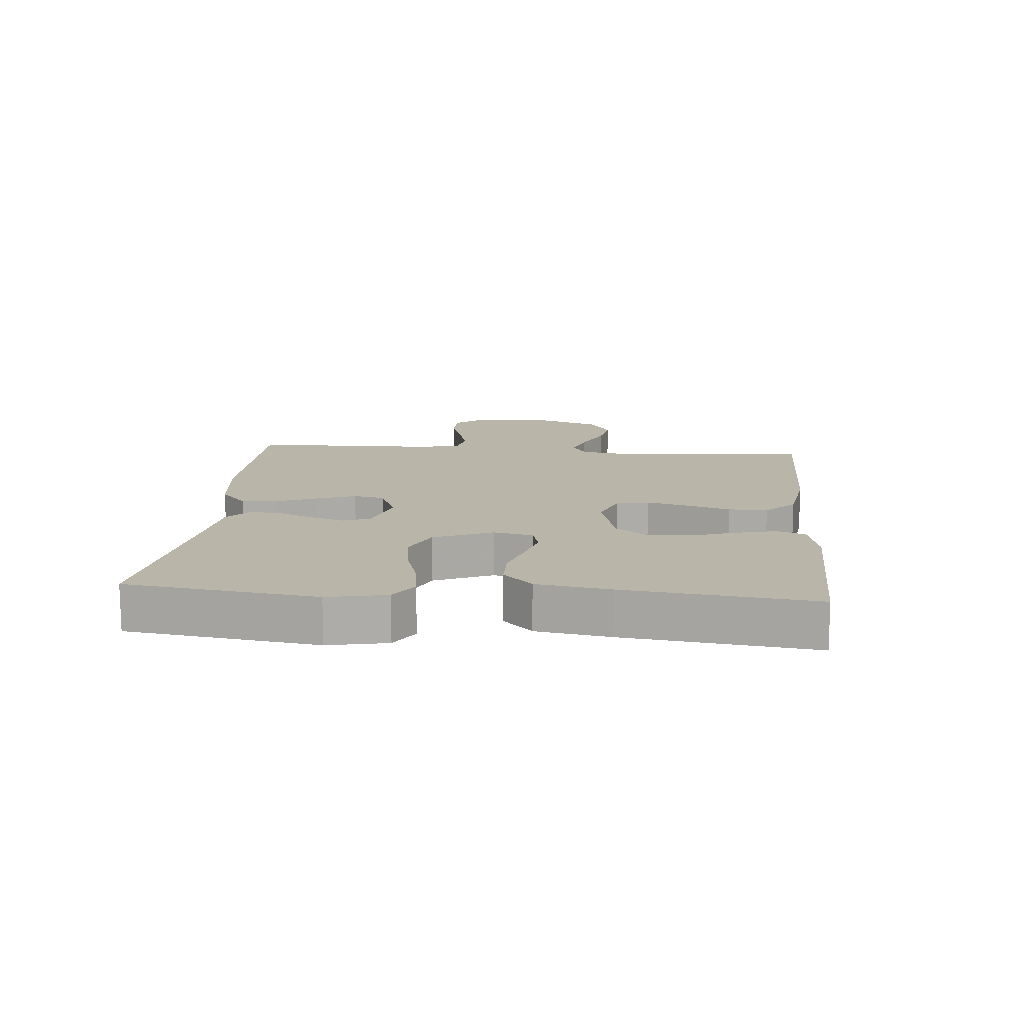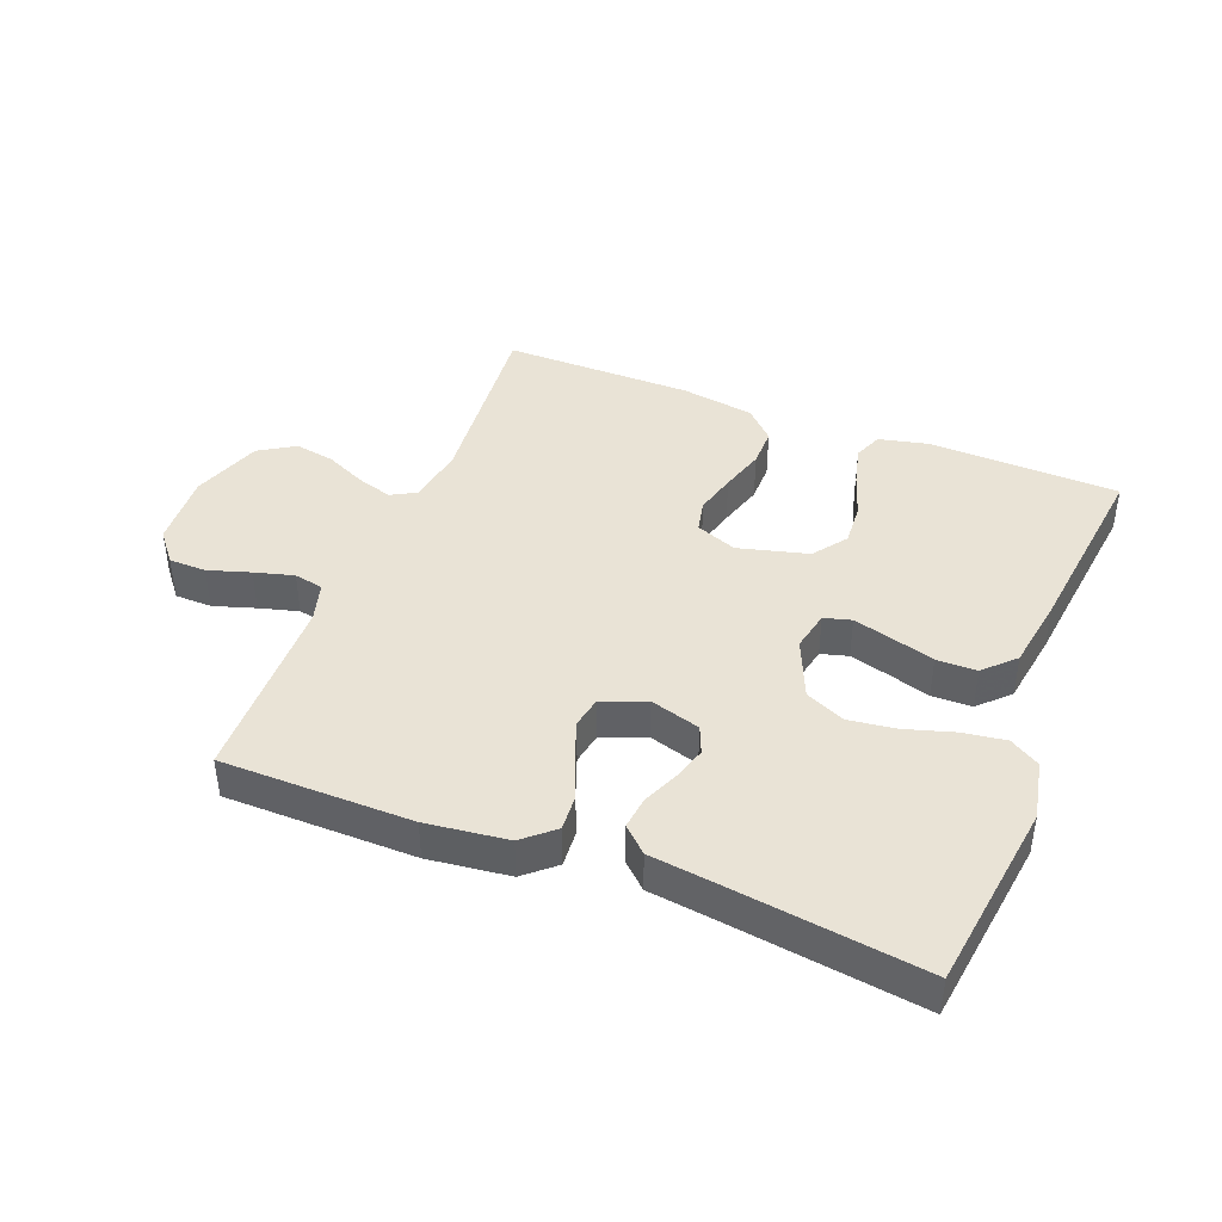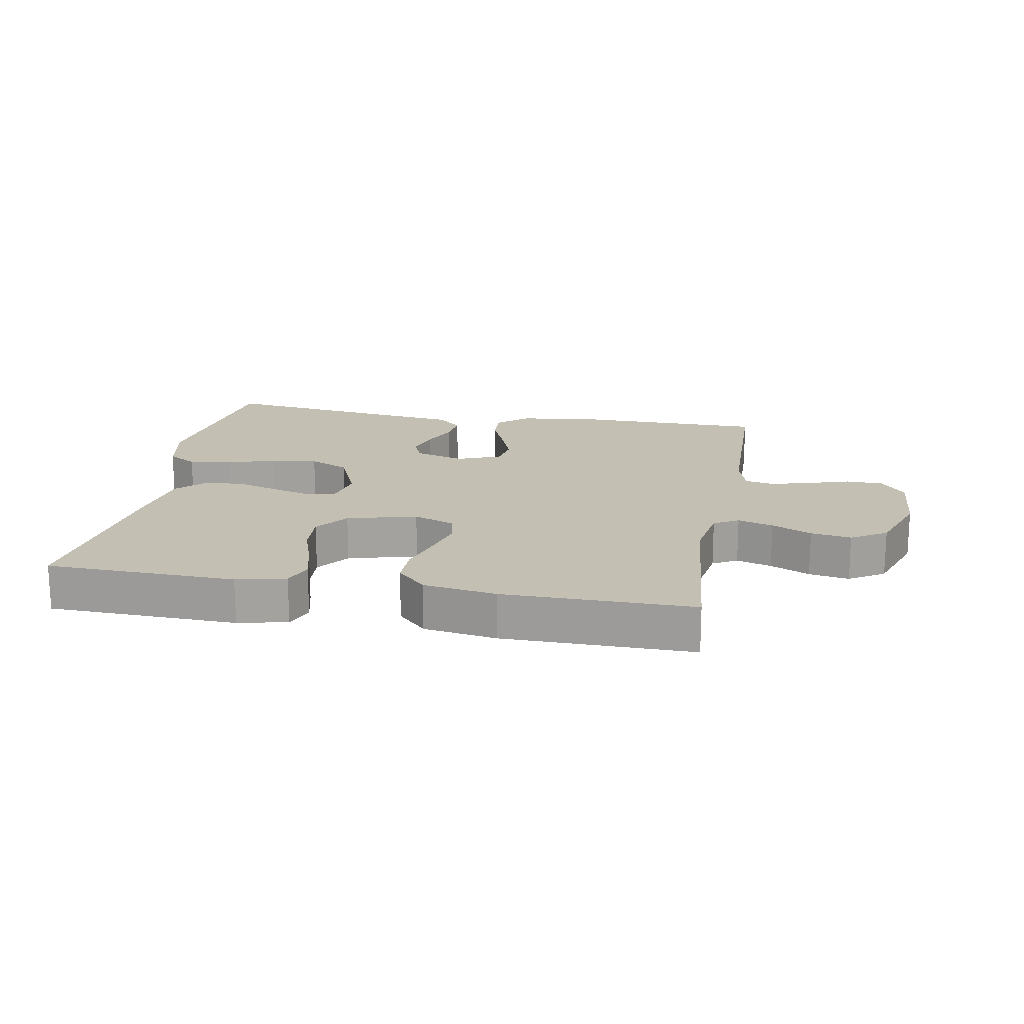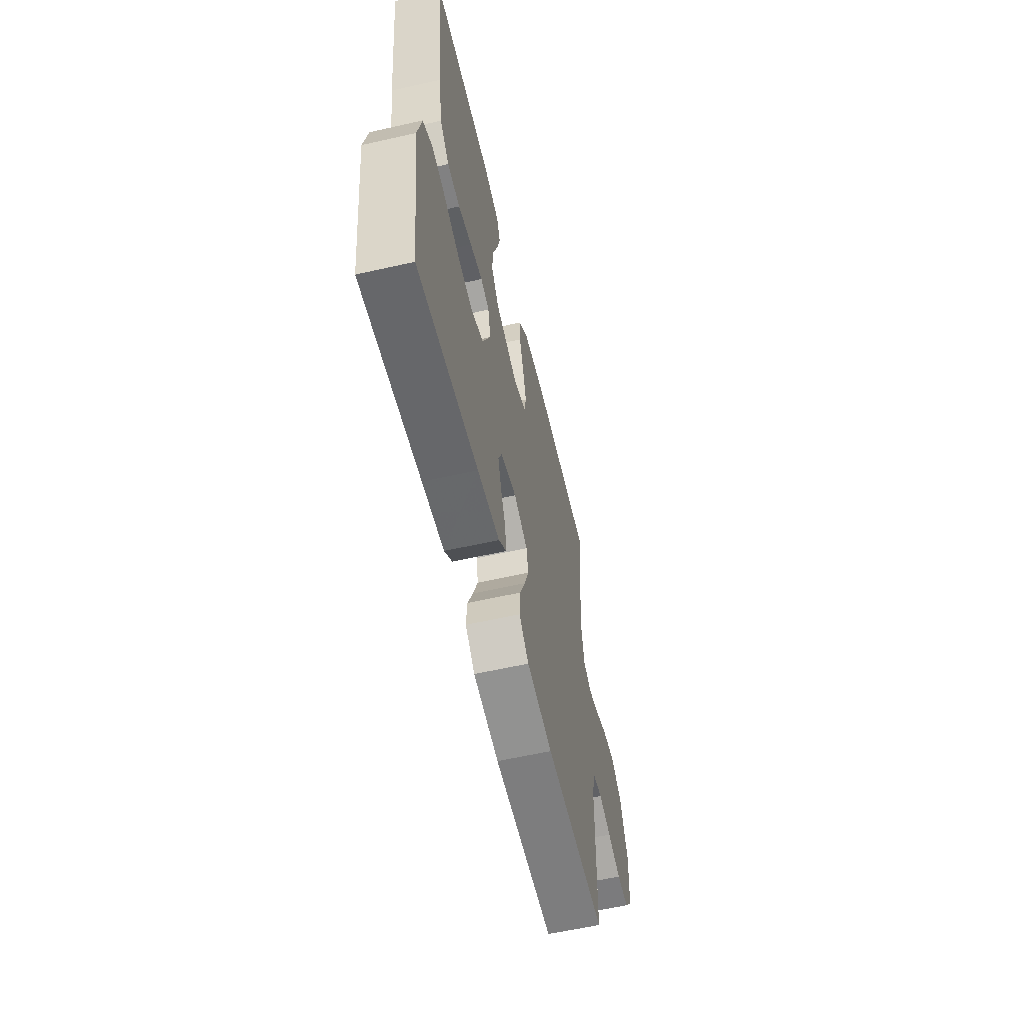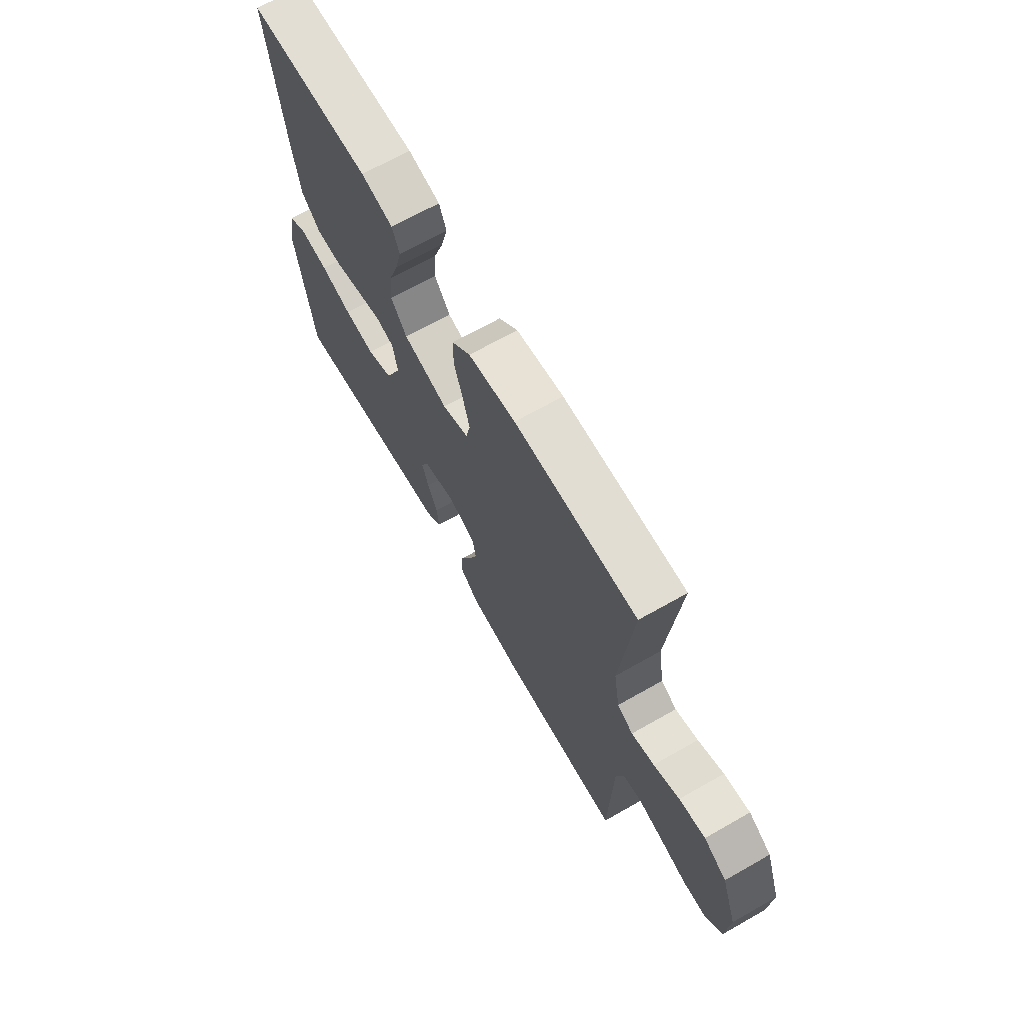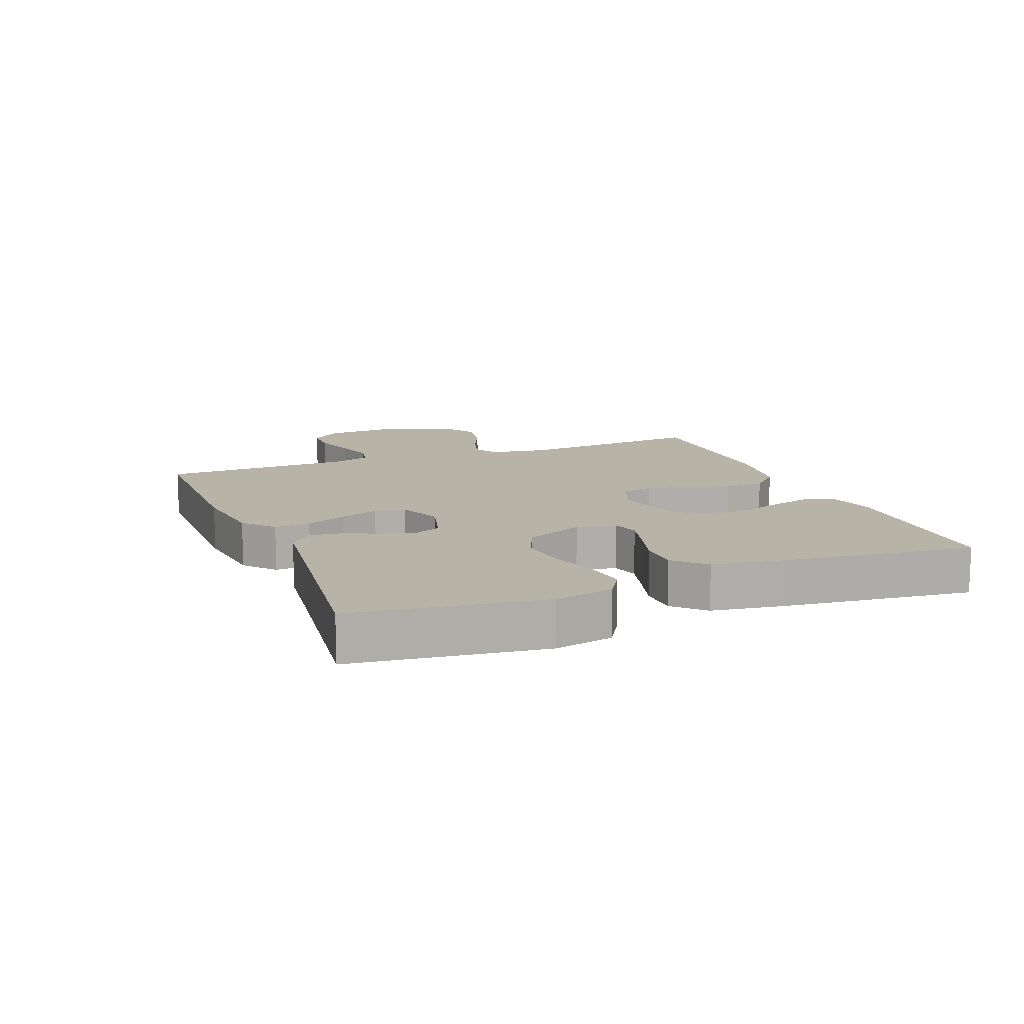
<metadata>
{"format":"obj","ext":"obj","renderer":"f3d","projection":"perspective","resolution":1024,"background":"white","views":[{"elev":13.5,"azim":-84.8,"up":"+Y"},{"elev":42.1,"azim":-158.5,"up":"+Y"},{"elev":17.9,"azim":10.3,"up":"+Y"},{"elev":-59.5,"azim":-76.9,"up":"+Z"},{"elev":68.3,"azim":60.4,"up":"+Z"},{"elev":12.6,"azim":-111.7,"up":"+Y"}]}
</metadata>
<code>
v 0.5 0.07 -0.5
v 0.2 0.07 -0.502
v 0.072 0.07 -0.486
v 0.024 0.07 -0.444
v 0.028 0.07 -0.387
v 0.055 0.07 -0.323
v 0.078 0.07 -0.261
v 0.069 0.07 -0.212
v 0 0.07 -0.184
v -0.079 0.07 -0.207
v -0.097 0.07 -0.25
v -0.081 0.07 -0.303
v -0.057 0.07 -0.359
v -0.051 0.07 -0.41
v -0.09 0.07 -0.446
v -0.2 0.07 -0.46
v -0.5 0.07 -0.5
v -0.54 0.07 -0.2
v -0.521 0.07 -0.107
v -0.474 0.07 -0.078
v -0.406 0.07 -0.088
v -0.33 0.07 -0.111
v -0.256 0.07 -0.121
v -0.193 0.07 -0.093
v -0.153 0.07 0
v -0.166 0.07 0.063
v -0.209 0.07 0.075
v -0.271 0.07 0.058
v -0.338 0.07 0.038
v -0.401 0.07 0.039
v -0.447 0.07 0.085
v -0.465 0.07 0.2
v -0.5 0.07 0.5
v -0.2 0.07 0.508
v -0.122 0.07 0.49
v -0.104 0.07 0.445
v -0.12 0.07 0.382
v -0.144 0.07 0.311
v -0.149 0.07 0.244
v -0.11 0.07 0.191
v 0 0.07 0.162
v 0.065 0.07 0.187
v 0.076 0.07 0.238
v 0.059 0.07 0.303
v 0.038 0.07 0.373
v 0.038 0.07 0.435
v 0.084 0.07 0.481
v 0.2 0.07 0.499
v 0.5 0.07 0.5
v 0.472 0.07 0.2
v 0.487 0.07 0.109
v 0.526 0.07 0.087
v 0.582 0.07 0.104
v 0.645 0.07 0.133
v 0.709 0.07 0.144
v 0.765 0.07 0.109
v 0.804 0.07 0
v 0.797 0.07 -0.118
v 0.758 0.07 -0.166
v 0.699 0.07 -0.167
v 0.633 0.07 -0.146
v 0.571 0.07 -0.129
v 0.525 0.07 -0.138
v 0.507 0.07 -0.2
v 0.5 0 -0.5
v 0.2 0 -0.502
v 0.072 0 -0.486
v 0.024 0 -0.444
v 0.028 0 -0.387
v 0.055 0 -0.323
v 0.078 0 -0.261
v 0.069 0 -0.212
v 0 0 -0.184
v -0.079 0 -0.207
v -0.097 0 -0.25
v -0.081 0 -0.303
v -0.057 0 -0.359
v -0.051 0 -0.41
v -0.09 0 -0.446
v -0.2 0 -0.46
v -0.5 0 -0.5
v -0.54 0 -0.2
v -0.521 0 -0.107
v -0.474 0 -0.078
v -0.406 0 -0.088
v -0.33 0 -0.111
v -0.256 0 -0.121
v -0.193 0 -0.093
v -0.153 0 0
v -0.166 0 0.063
v -0.209 0 0.075
v -0.271 0 0.058
v -0.338 0 0.038
v -0.401 0 0.039
v -0.447 0 0.085
v -0.465 0 0.2
v -0.5 0 0.5
v -0.2 0 0.508
v -0.122 0 0.49
v -0.104 0 0.445
v -0.12 0 0.382
v -0.144 0 0.311
v -0.149 0 0.244
v -0.11 0 0.191
v 0 0 0.162
v 0.065 0 0.187
v 0.076 0 0.238
v 0.059 0 0.303
v 0.038 0 0.373
v 0.038 0 0.435
v 0.084 0 0.481
v 0.2 0 0.499
v 0.5 0 0.5
v 0.472 0 0.2
v 0.487 0 0.109
v 0.526 0 0.087
v 0.582 0 0.104
v 0.645 0 0.133
v 0.709 0 0.144
v 0.765 0 0.109
v 0.804 0 0
v 0.797 0 -0.118
v 0.758 0 -0.166
v 0.699 0 -0.167
v 0.633 0 -0.146
v 0.571 0 -0.129
v 0.525 0 -0.138
v 0.507 0 -0.2
f 59 60 61
f 58 59 61
f 57 58 61
f 56 57 61
f 55 56 61
f 54 55 61
f 53 54 61
f 52 53 61 62
f 51 52 62 63
f 48 49 50
f 47 48 50
f 46 47 50
f 45 46 50
f 44 45 50
f 51 63 64
f 50 51 64
f 44 50 64
f 43 44 64
f 36 37 38
f 35 36 38
f 34 35 38
f 33 34 38
f 32 33 38
f 31 32 38
f 30 31 38
f 29 30 38
f 28 29 38
f 27 28 38 39
f 26 27 39 40
f 20 21 22
f 19 20 22
f 18 19 22
f 17 18 22
f 16 17 22
f 16 22 23
f 15 16 23
f 14 15 23
f 13 14 23
f 12 13 23
f 11 12 23 24
f 4 5 6
f 3 4 6
f 2 3 6
f 1 2 6
f 64 1 6
f 64 6 7
f 64 7 8
f 43 64 8
f 42 43 8
f 41 42 8 9
f 41 9 10
f 40 41 10
f 26 40 10
f 25 26 10
f 10 11 24 25
f 125 124 123
f 125 123 122
f 125 122 121
f 125 121 120
f 125 120 119
f 125 119 118
f 125 118 117
f 126 125 117 116
f 127 126 116 115
f 114 113 112
f 114 112 111
f 114 111 110
f 114 110 109
f 114 109 108
f 128 127 115
f 128 115 114
f 128 114 108
f 128 108 107
f 102 101 100
f 102 100 99
f 102 99 98
f 102 98 97
f 102 97 96
f 102 96 95
f 102 95 94
f 102 94 93
f 102 93 92
f 103 102 92 91
f 104 103 91 90
f 86 85 84
f 86 84 83
f 86 83 82
f 86 82 81
f 86 81 80
f 87 86 80
f 87 80 79
f 87 79 78
f 87 78 77
f 87 77 76
f 88 87 76 75
f 70 69 68
f 70 68 67
f 70 67 66
f 70 66 65
f 70 65 128
f 71 70 128
f 72 71 128
f 72 128 107
f 72 107 106
f 73 72 106 105
f 74 73 105
f 74 105 104
f 74 104 90
f 74 90 89
f 89 88 75 74
f 1 65 66 2
f 2 66 67 3
f 3 67 68 4
f 4 68 69 5
f 5 69 70 6
f 6 70 71 7
f 7 71 72 8
f 8 72 73 9
f 9 73 74 10
f 10 74 75 11
f 11 75 76 12
f 12 76 77 13
f 13 77 78 14
f 14 78 79 15
f 15 79 80 16
f 16 80 81 17
f 17 81 82 18
f 18 82 83 19
f 19 83 84 20
f 20 84 85 21
f 21 85 86 22
f 22 86 87 23
f 23 87 88 24
f 24 88 89 25
f 25 89 90 26
f 26 90 91 27
f 27 91 92 28
f 28 92 93 29
f 29 93 94 30
f 30 94 95 31
f 31 95 96 32
f 32 96 97 33
f 33 97 98 34
f 34 98 99 35
f 35 99 100 36
f 36 100 101 37
f 37 101 102 38
f 38 102 103 39
f 39 103 104 40
f 40 104 105 41
f 41 105 106 42
f 42 106 107 43
f 43 107 108 44
f 44 108 109 45
f 45 109 110 46
f 46 110 111 47
f 47 111 112 48
f 48 112 113 49
f 49 113 114 50
f 50 114 115 51
f 51 115 116 52
f 52 116 117 53
f 53 117 118 54
f 54 118 119 55
f 55 119 120 56
f 56 120 121 57
f 57 121 122 58
f 58 122 123 59
f 59 123 124 60
f 60 124 125 61
f 61 125 126 62
f 62 126 127 63
f 63 127 128 64
f 64 128 65 1

</code>
